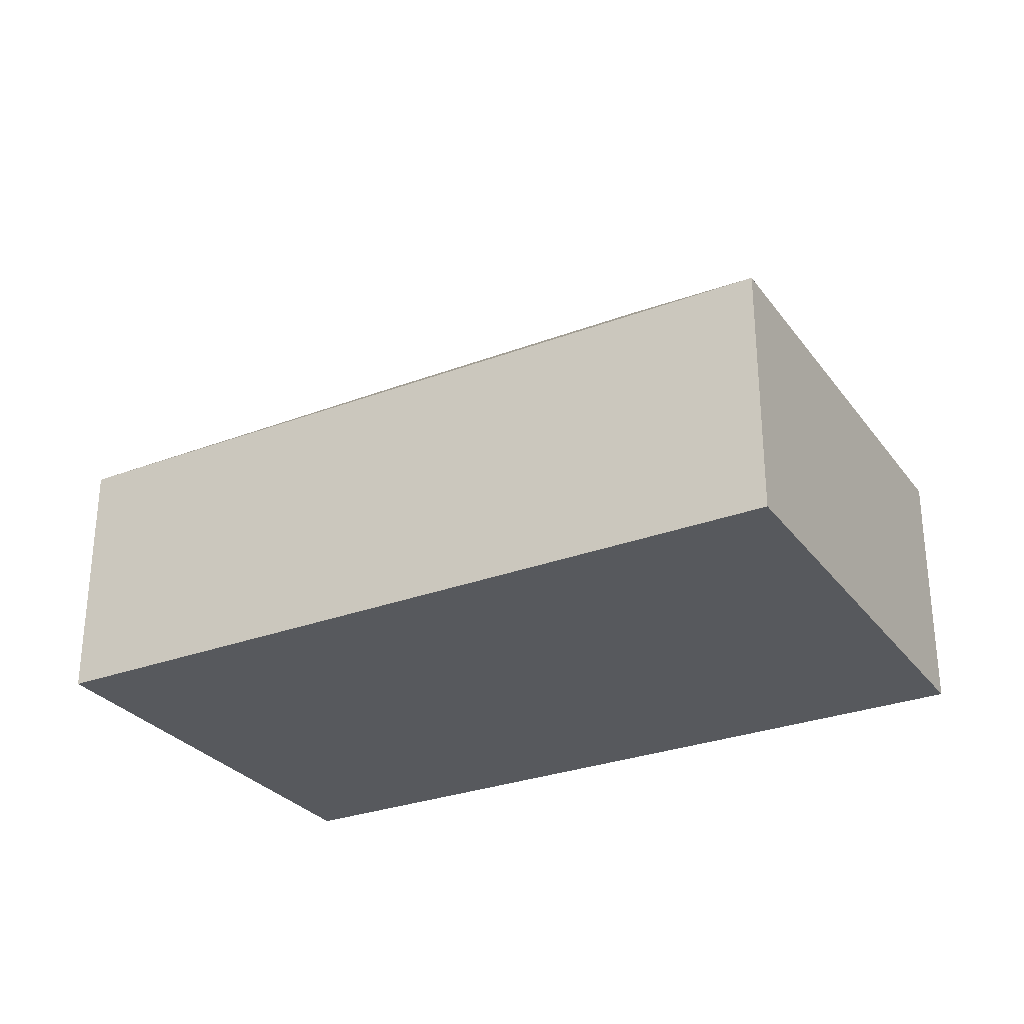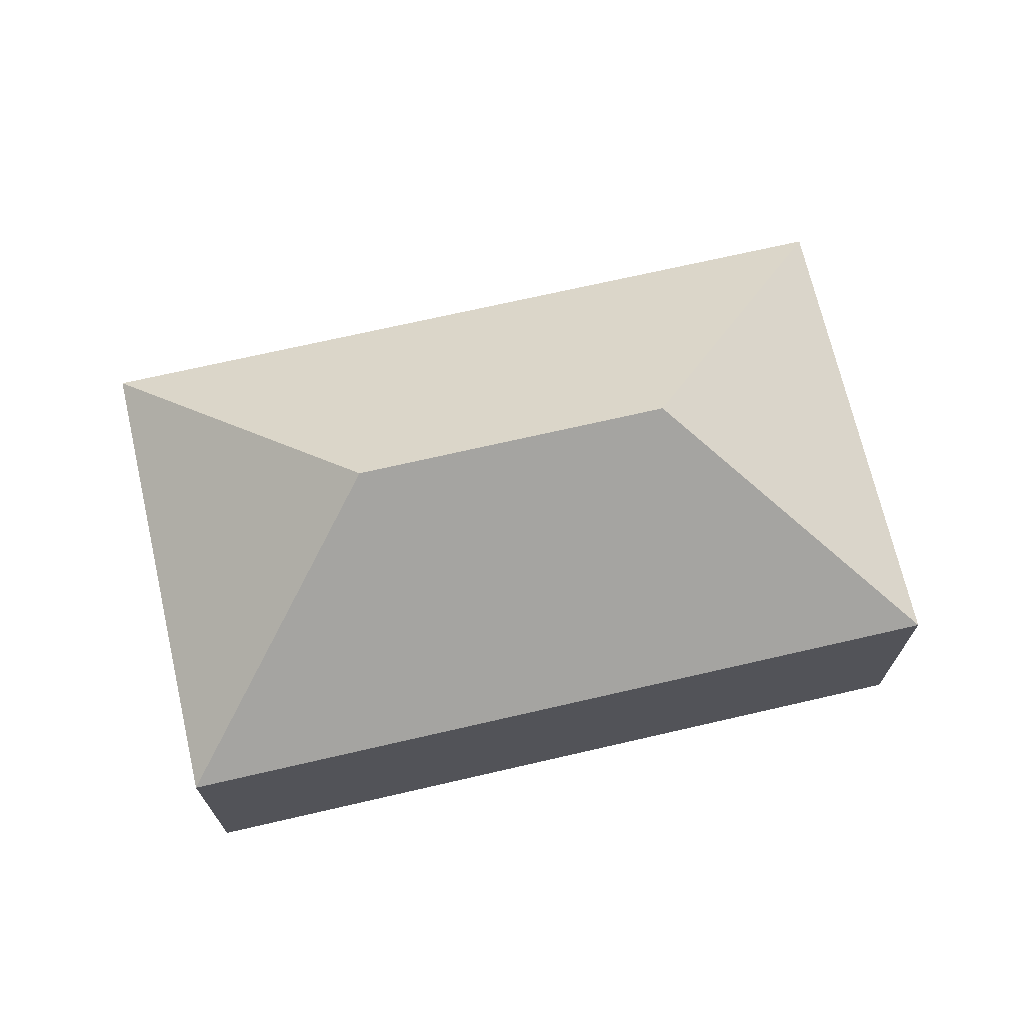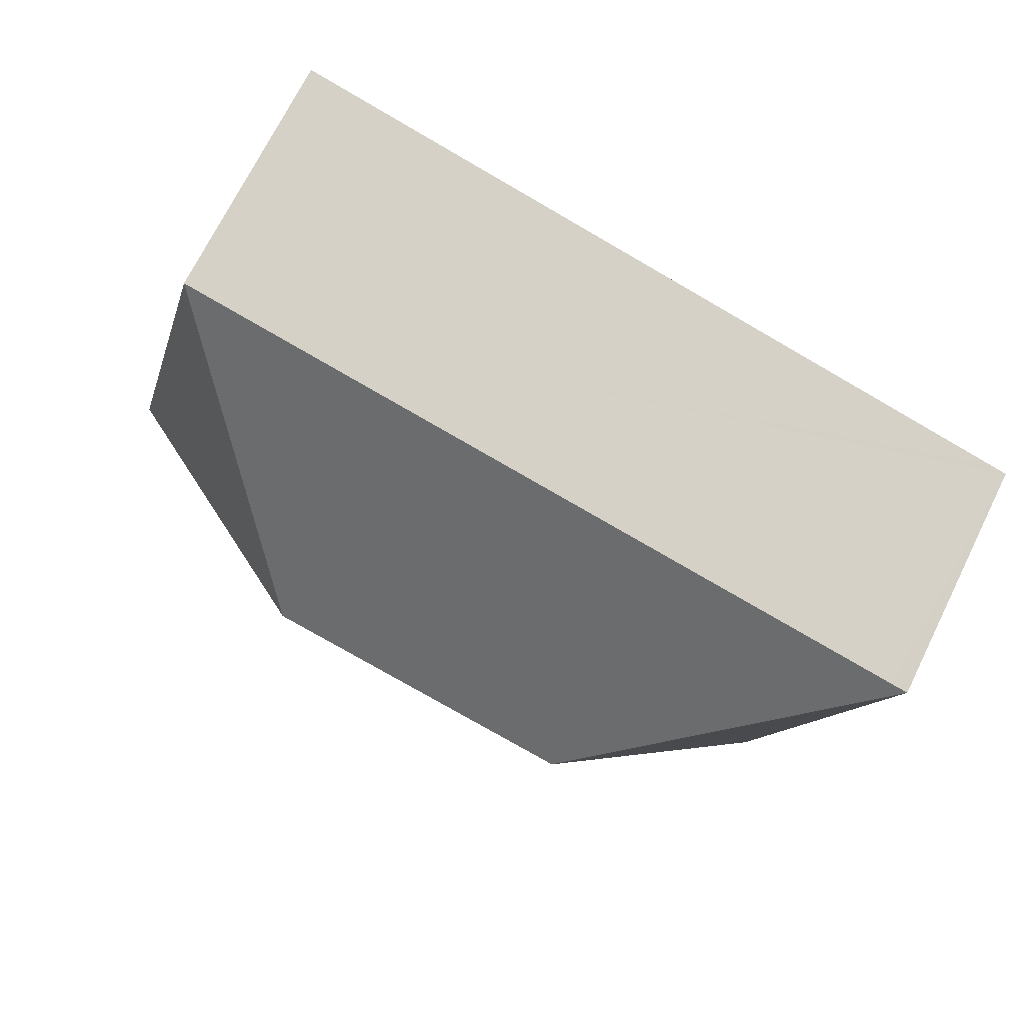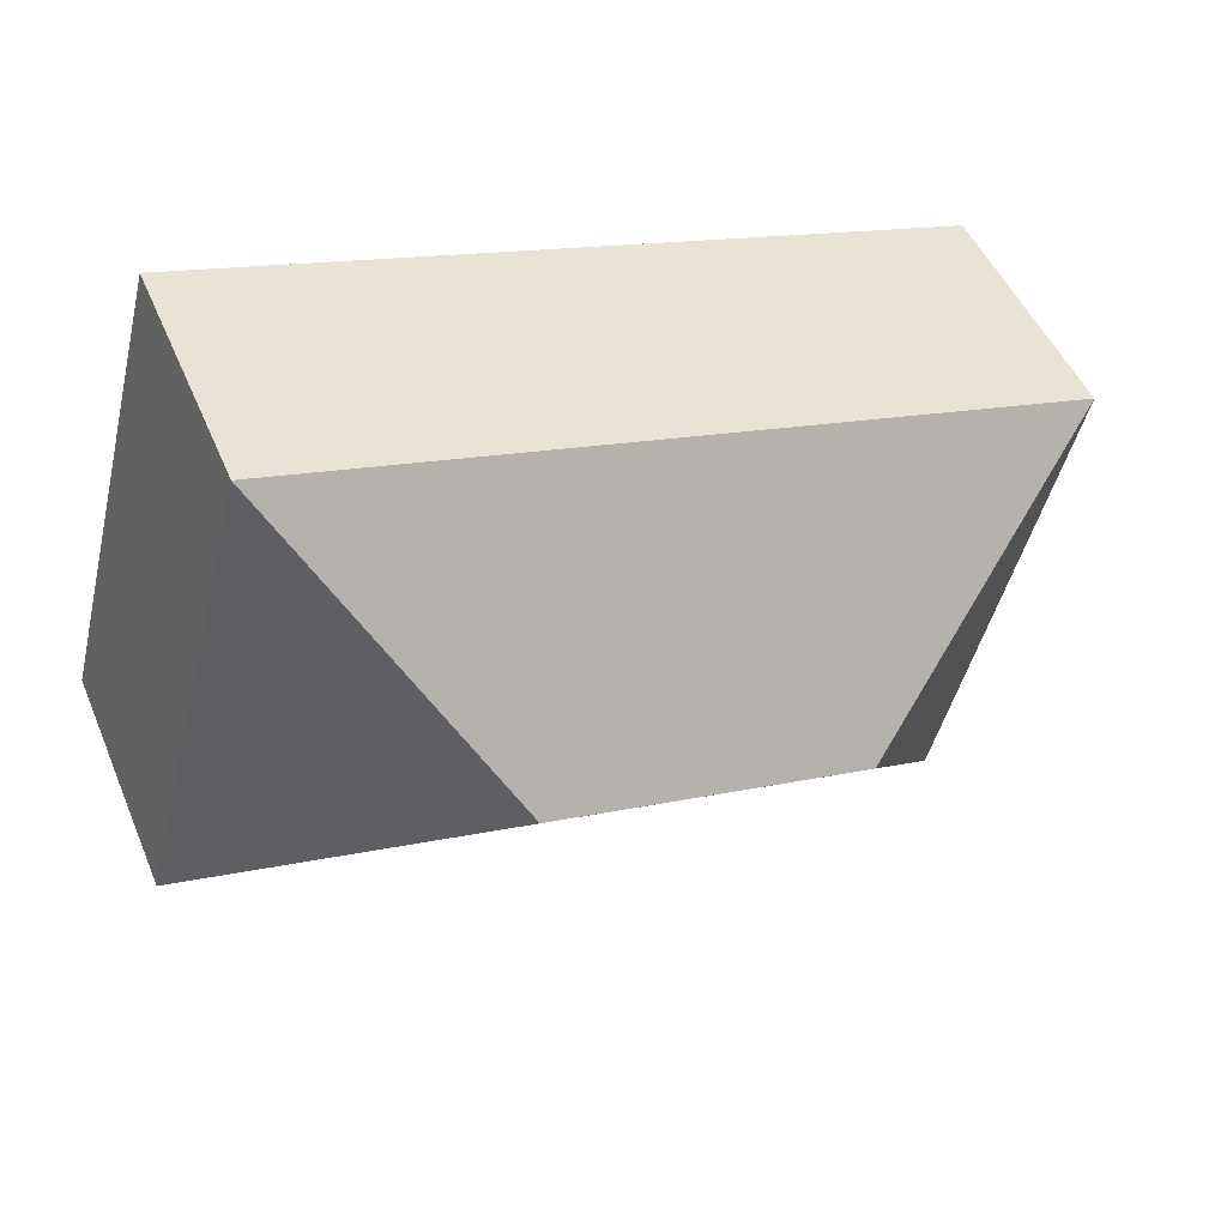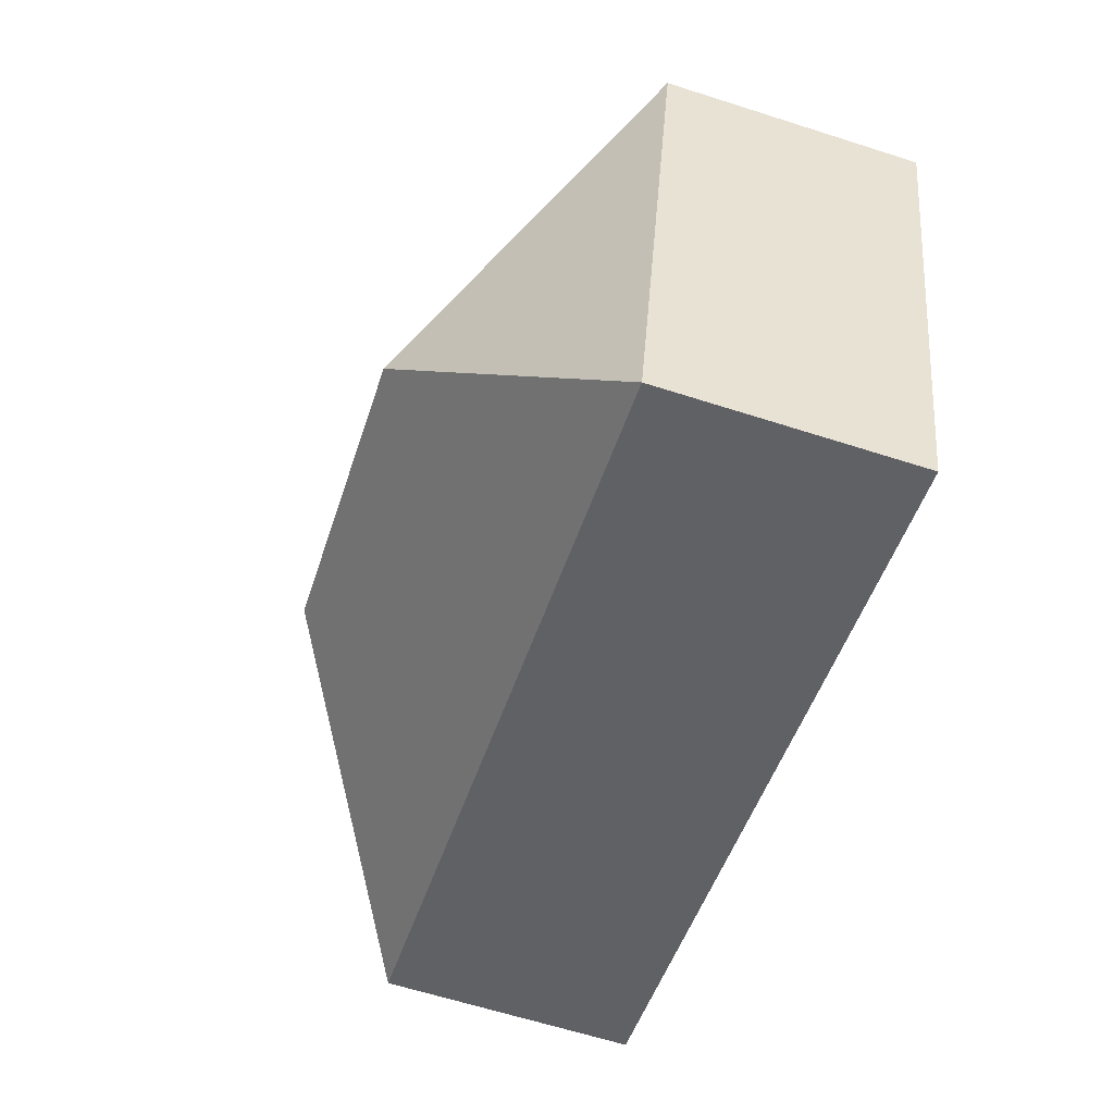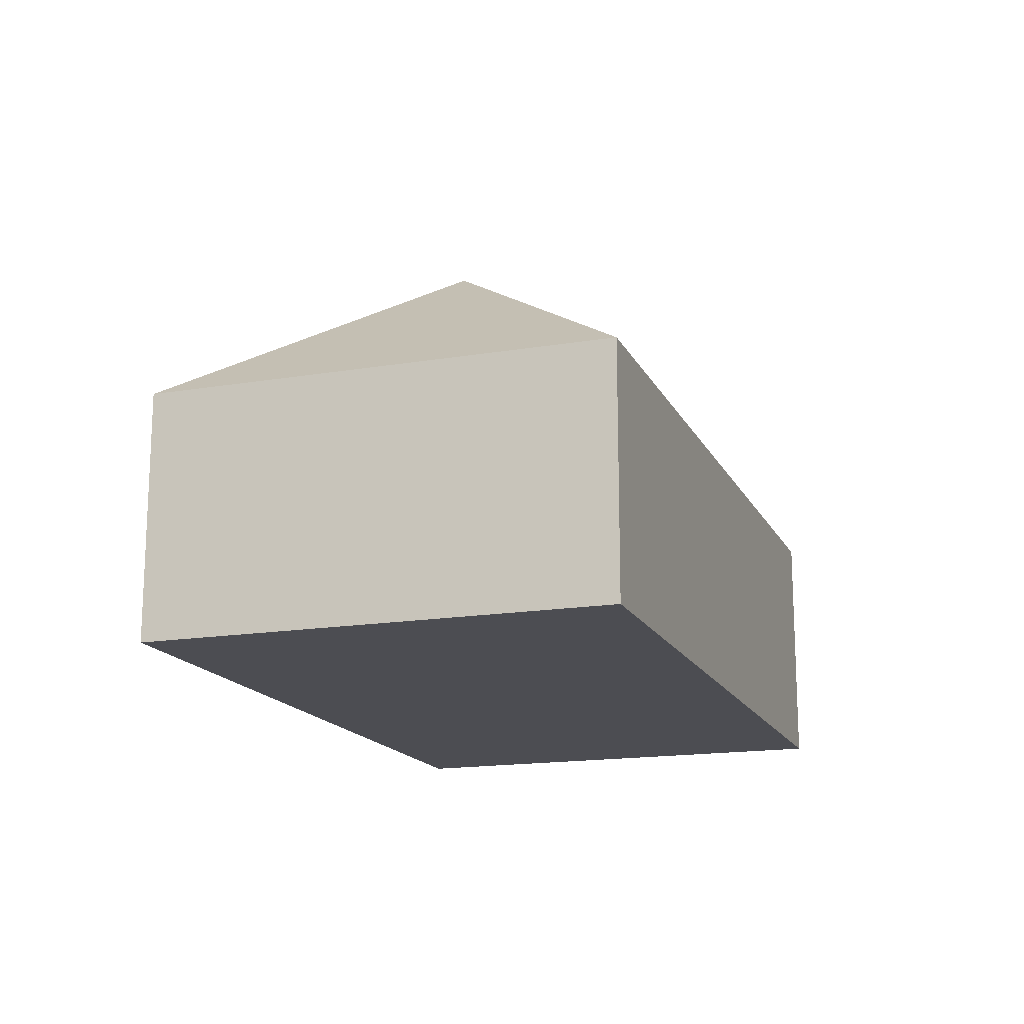
<metadata>
{"format":"obj","ext":"obj","renderer":"f3d","projection":"perspective","resolution":1024,"background":"white","views":[{"elev":-29.0,"azim":14.6,"up":"+Y"},{"elev":70.3,"azim":152.3,"up":"+Y"},{"elev":71.4,"azim":-153.6,"up":"+Z"},{"elev":49.0,"azim":157.5,"up":"+Z"},{"elev":-63.5,"azim":-107.9,"up":"+Z"},{"elev":-16.3,"azim":94.3,"up":"+Y"}]}
</metadata>
<code>
v  5.557 4.028 -0.827
v  6.482 2.332 1.699
v  7.134 2.332 1.87
v  0.159 2.332 0.042
v  0 2.332 1.428e-16
v  2.698 4.028 -1.577
v  8.254 2.332 -2.404
v  1.121 2.332 -4.274
v  1.121 2.617e-16 -4.274
v  0 0 0
v  0.159 -2.572e-18 0.042
v  6.482 -1.04e-16 1.699
v  7.134 -1.145e-16 1.87
v  8.254 1.472e-16 -2.404
g defaultobject
f 1 2 3
f 2 1 4
f 4 1 5
f 5 1 6
f 1 3 7
f 6 7 8
f 7 6 1
f 6 8 5
f 9 5 8
f 5 9 10
f 10 4 5
f 4 10 2
f 2 10 11
f 2 11 12
f 2 12 3
f 3 12 13
f 13 7 3
f 7 13 14
f 14 8 7
f 8 14 9
f 14 10 9
f 10 14 11
f 11 14 12
f 12 14 13

</code>
